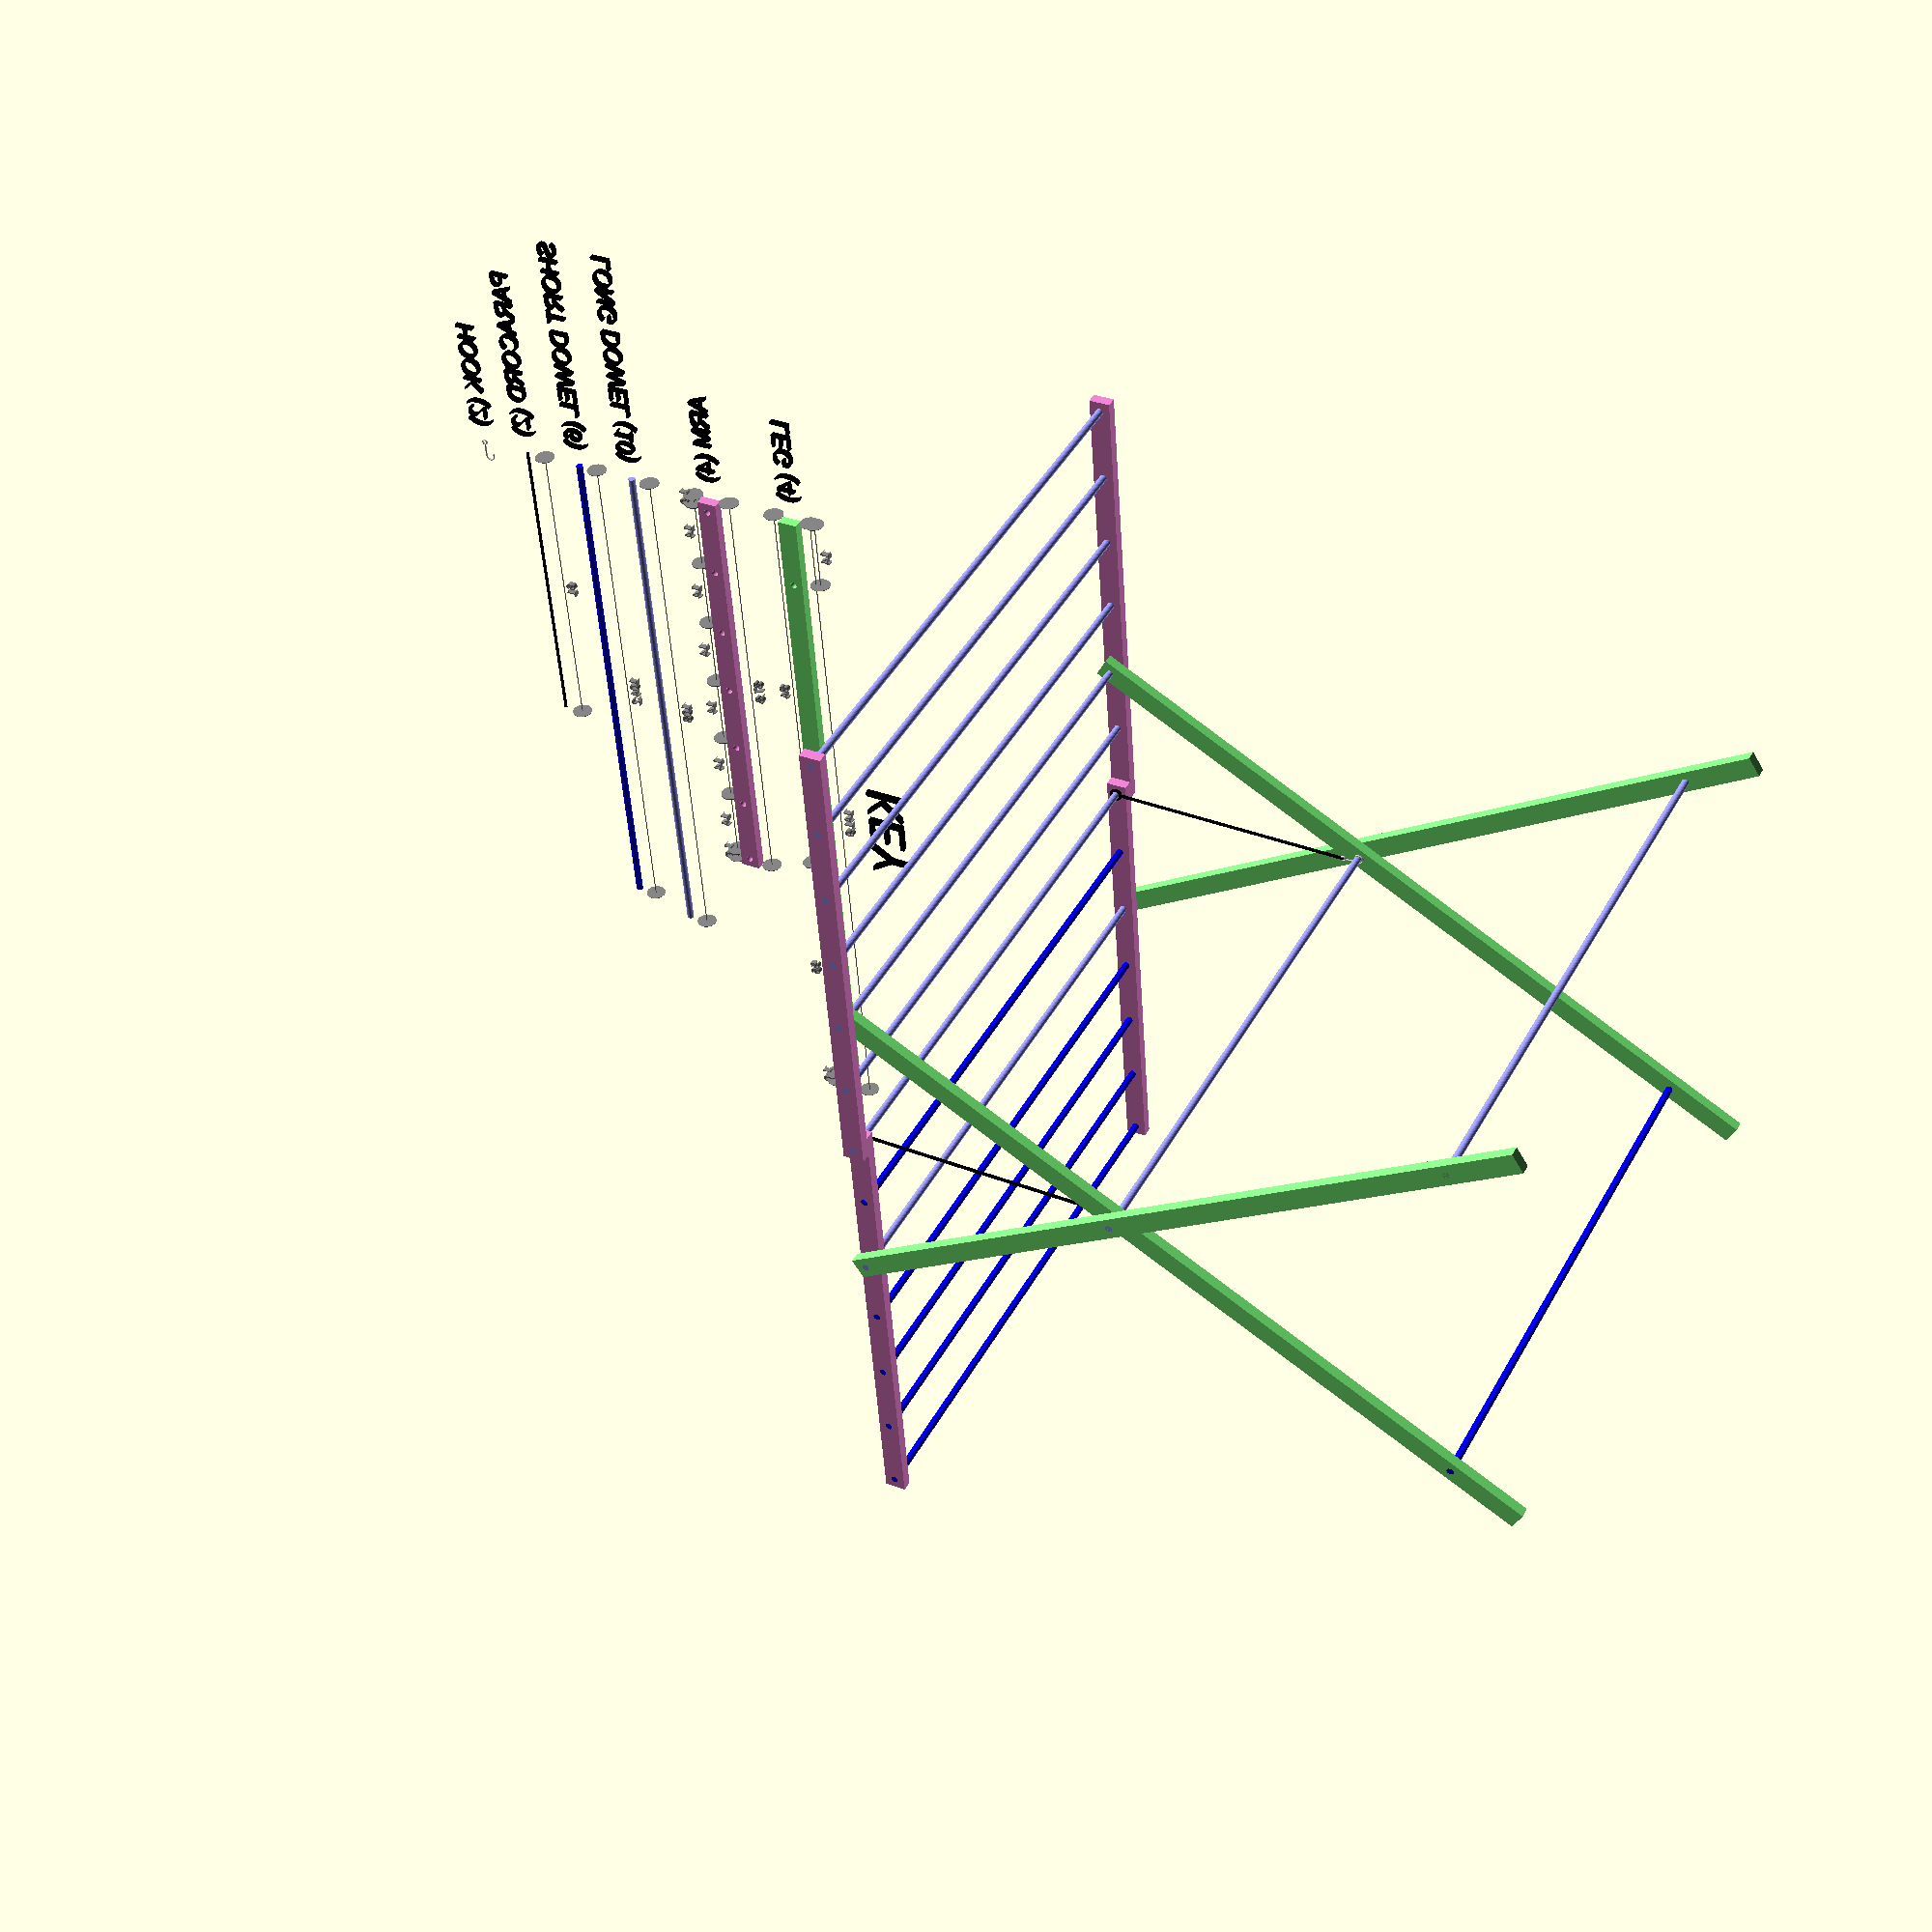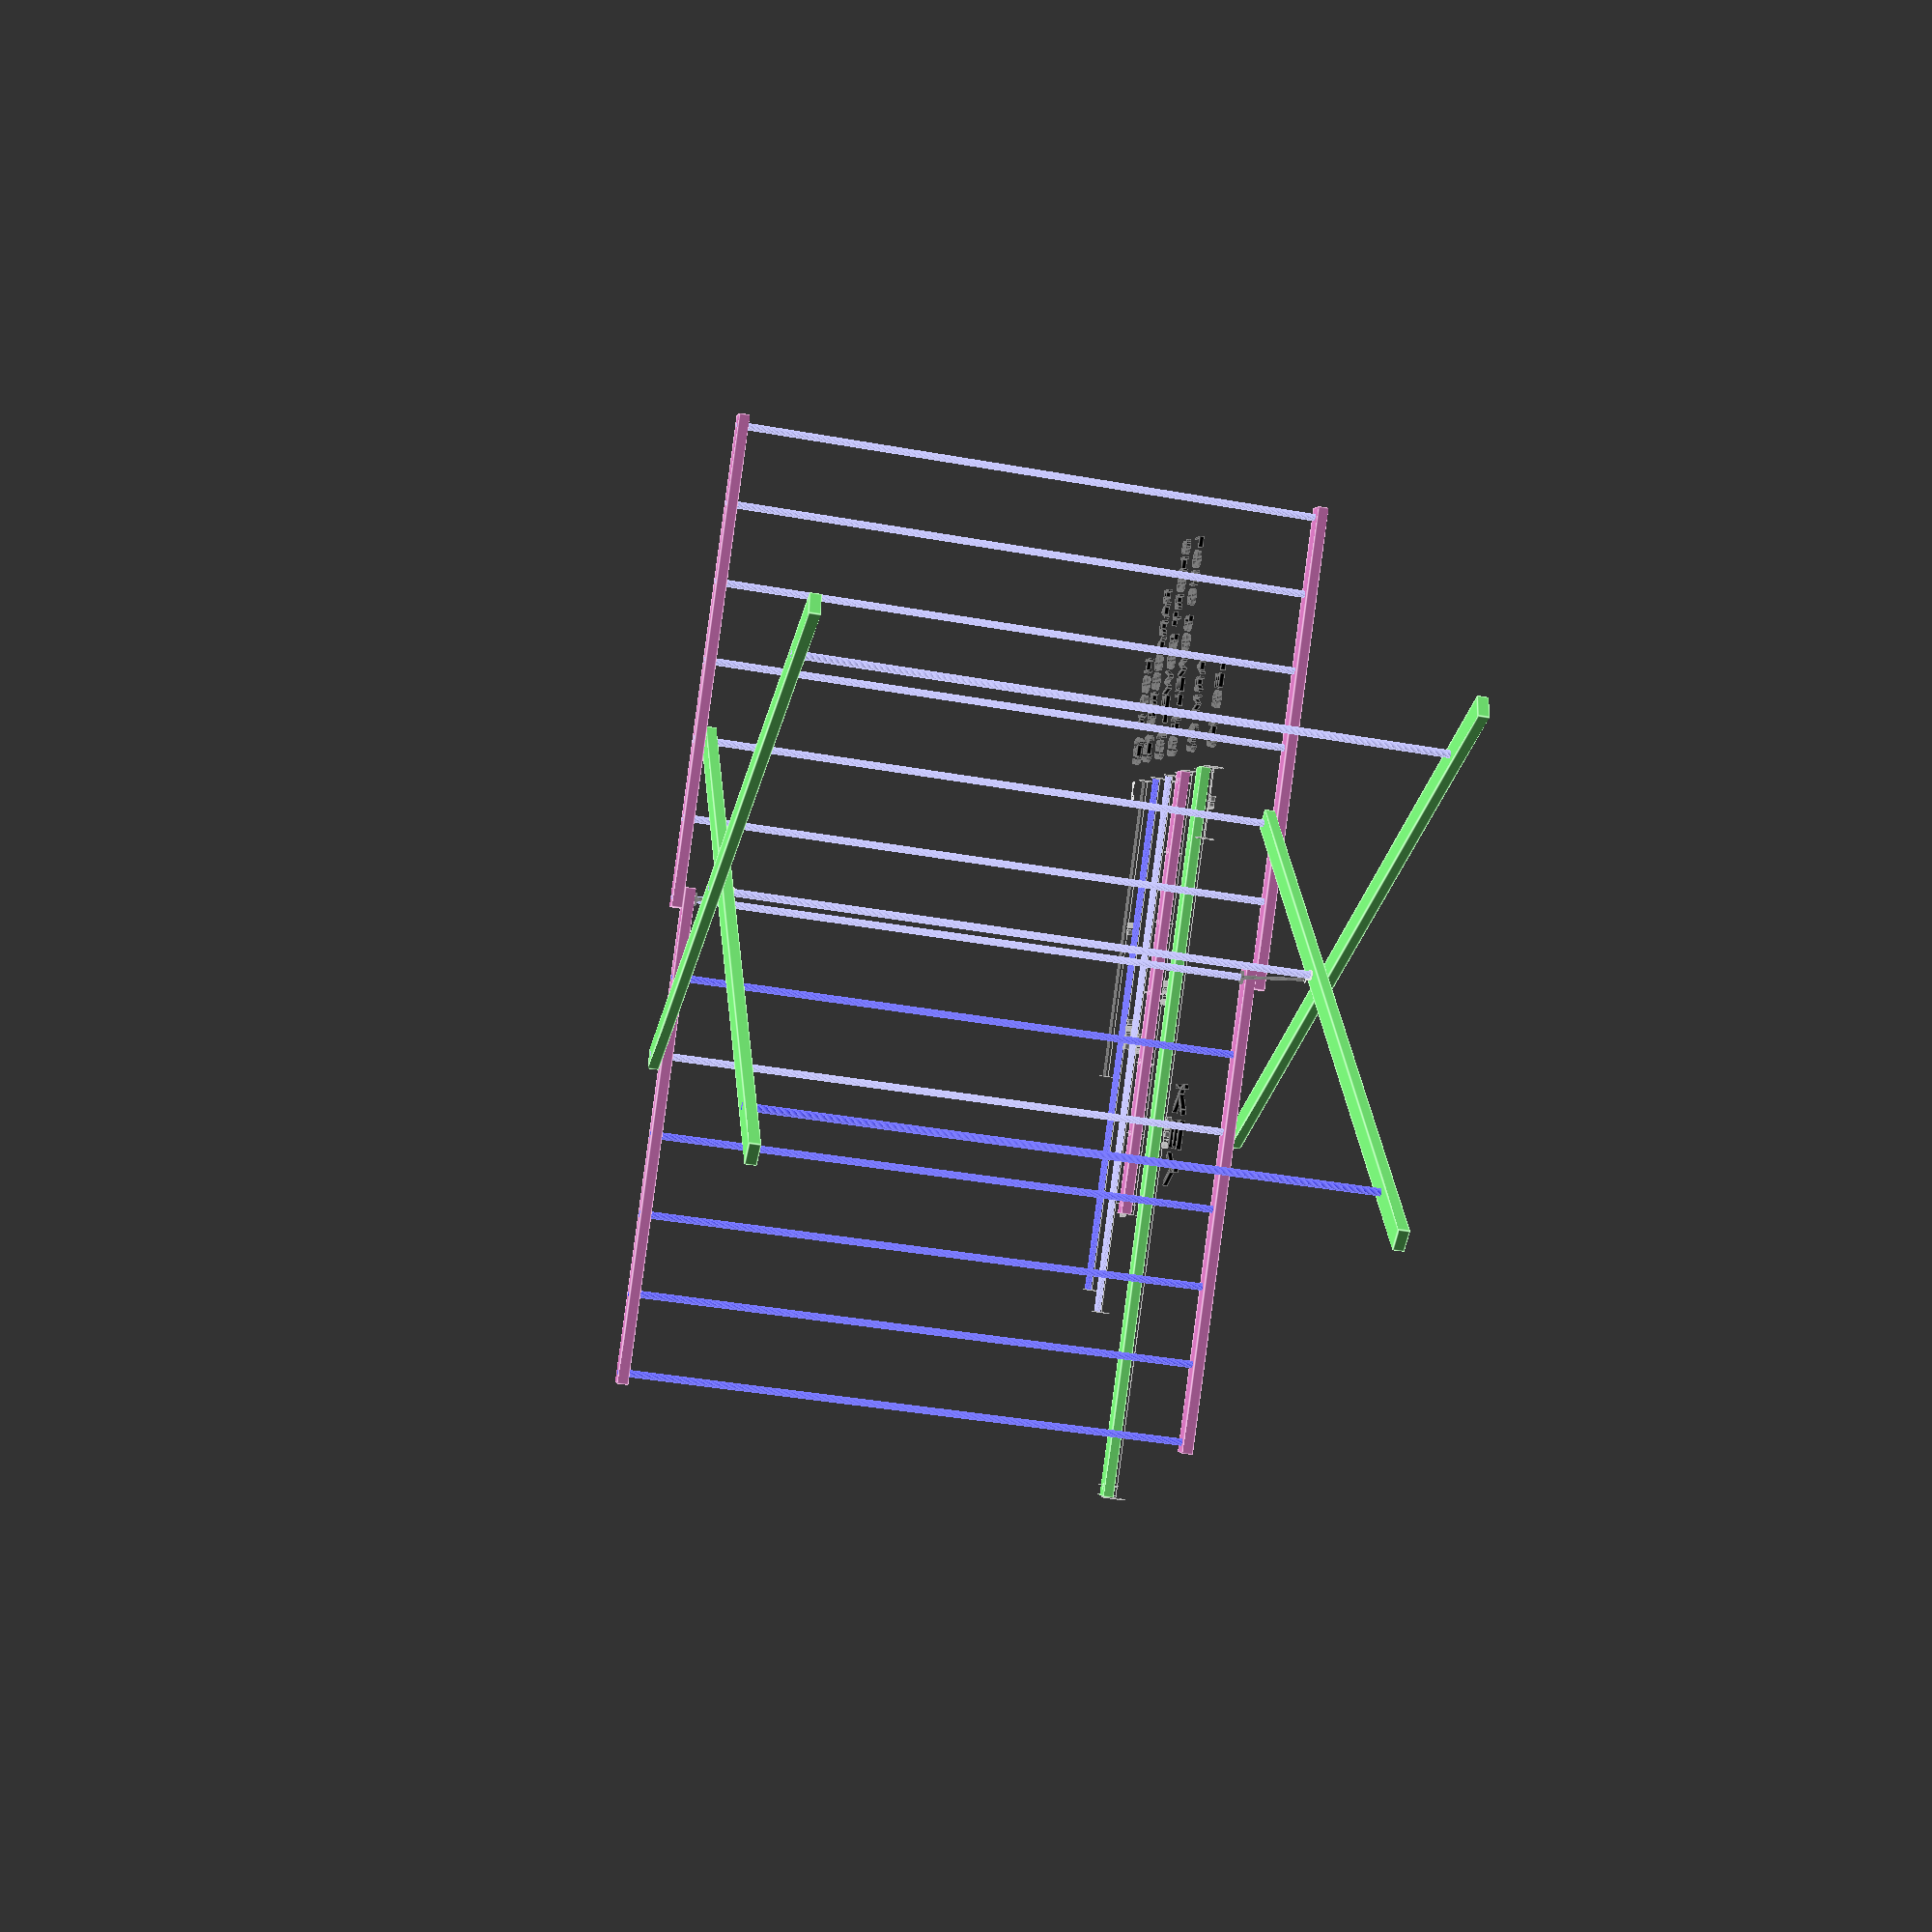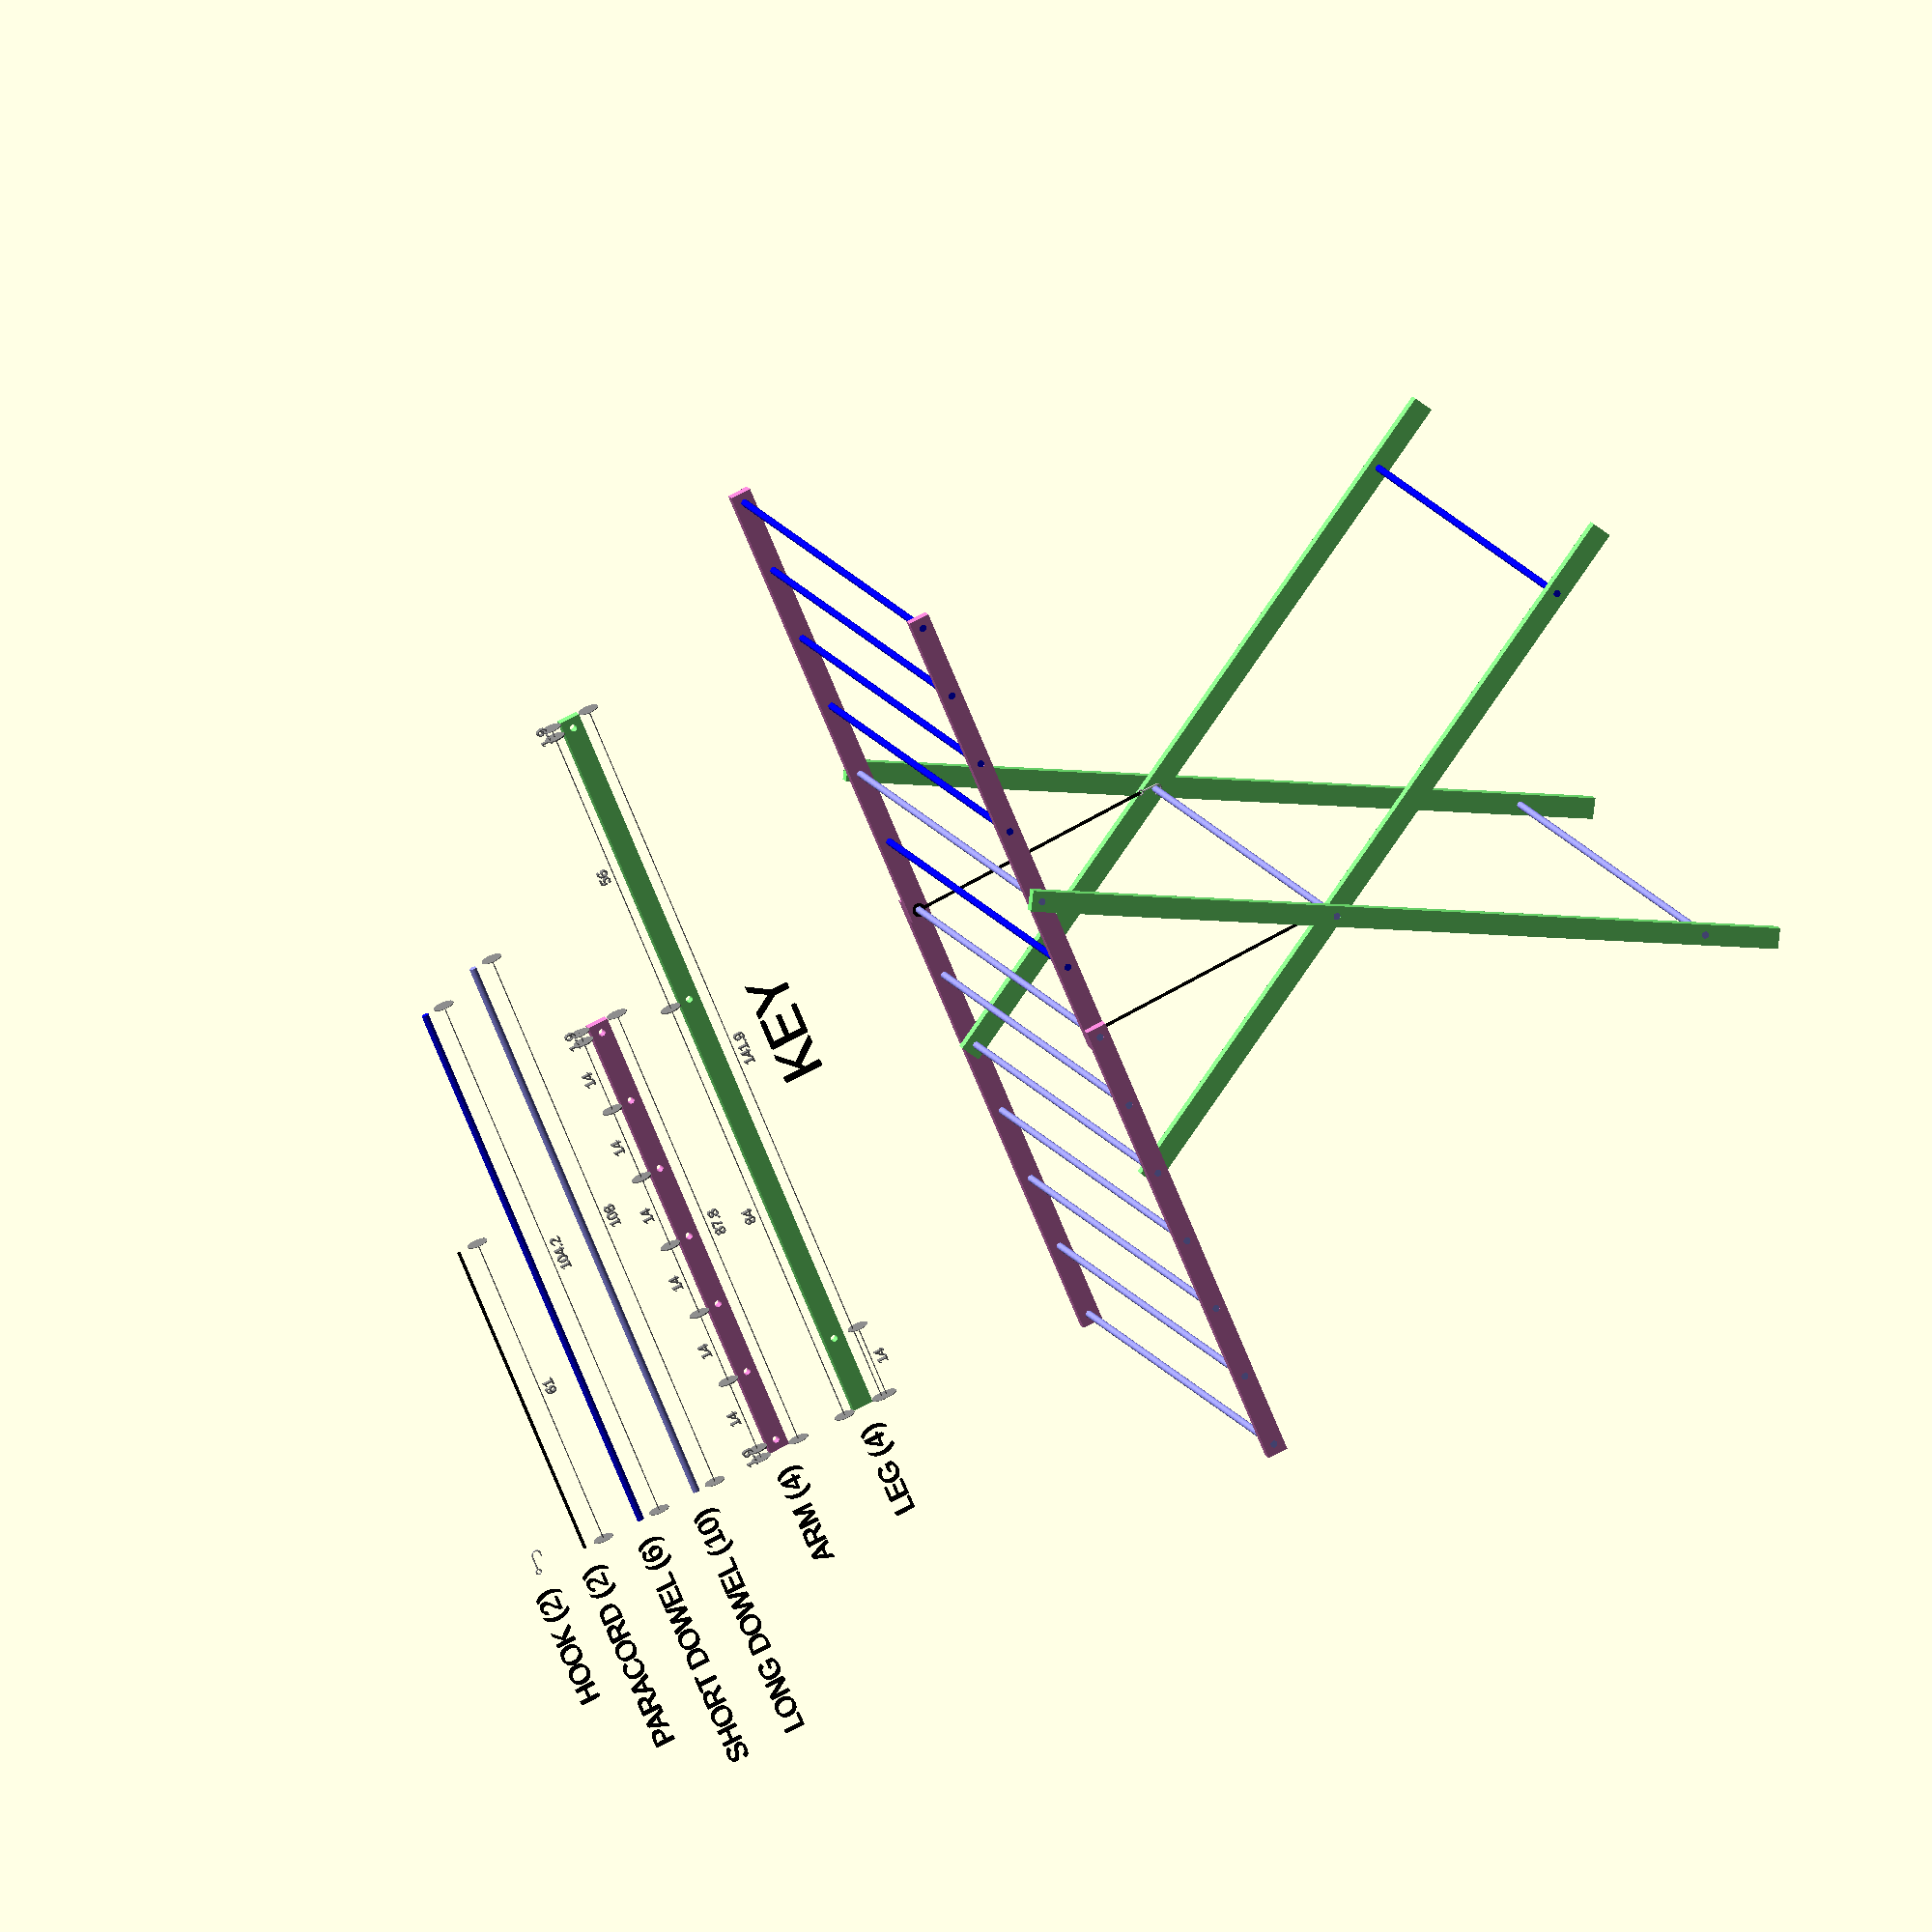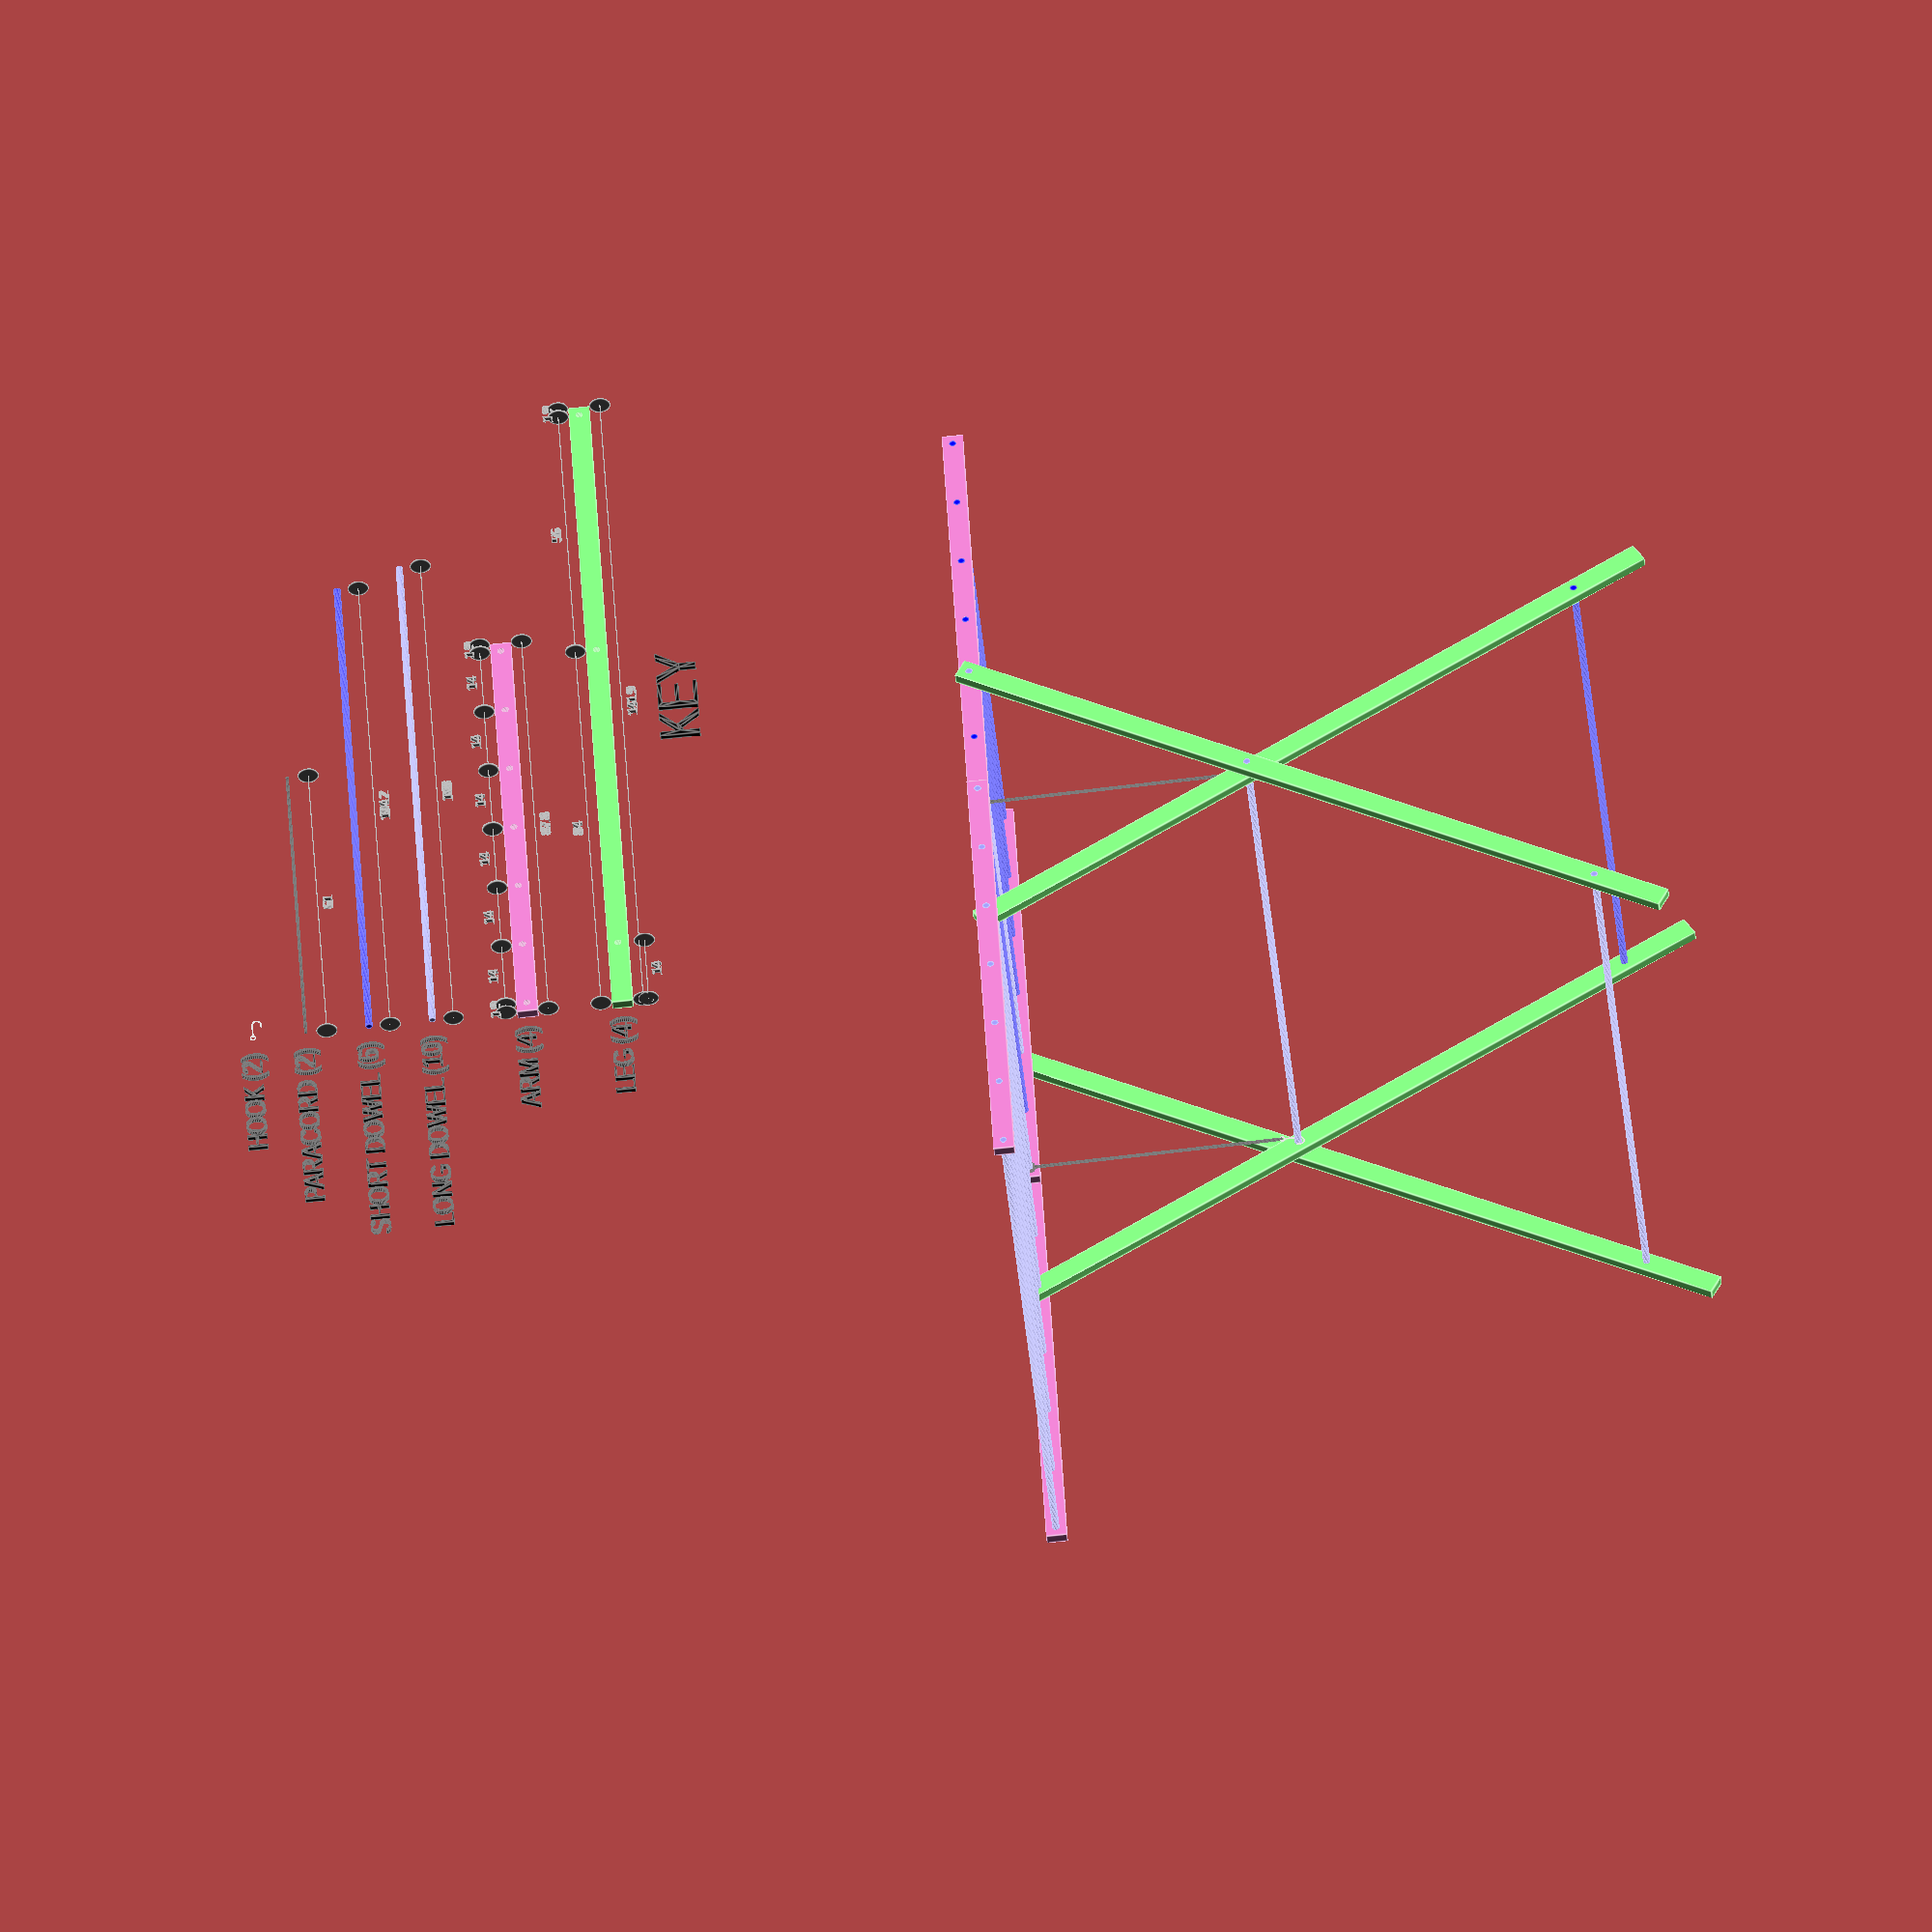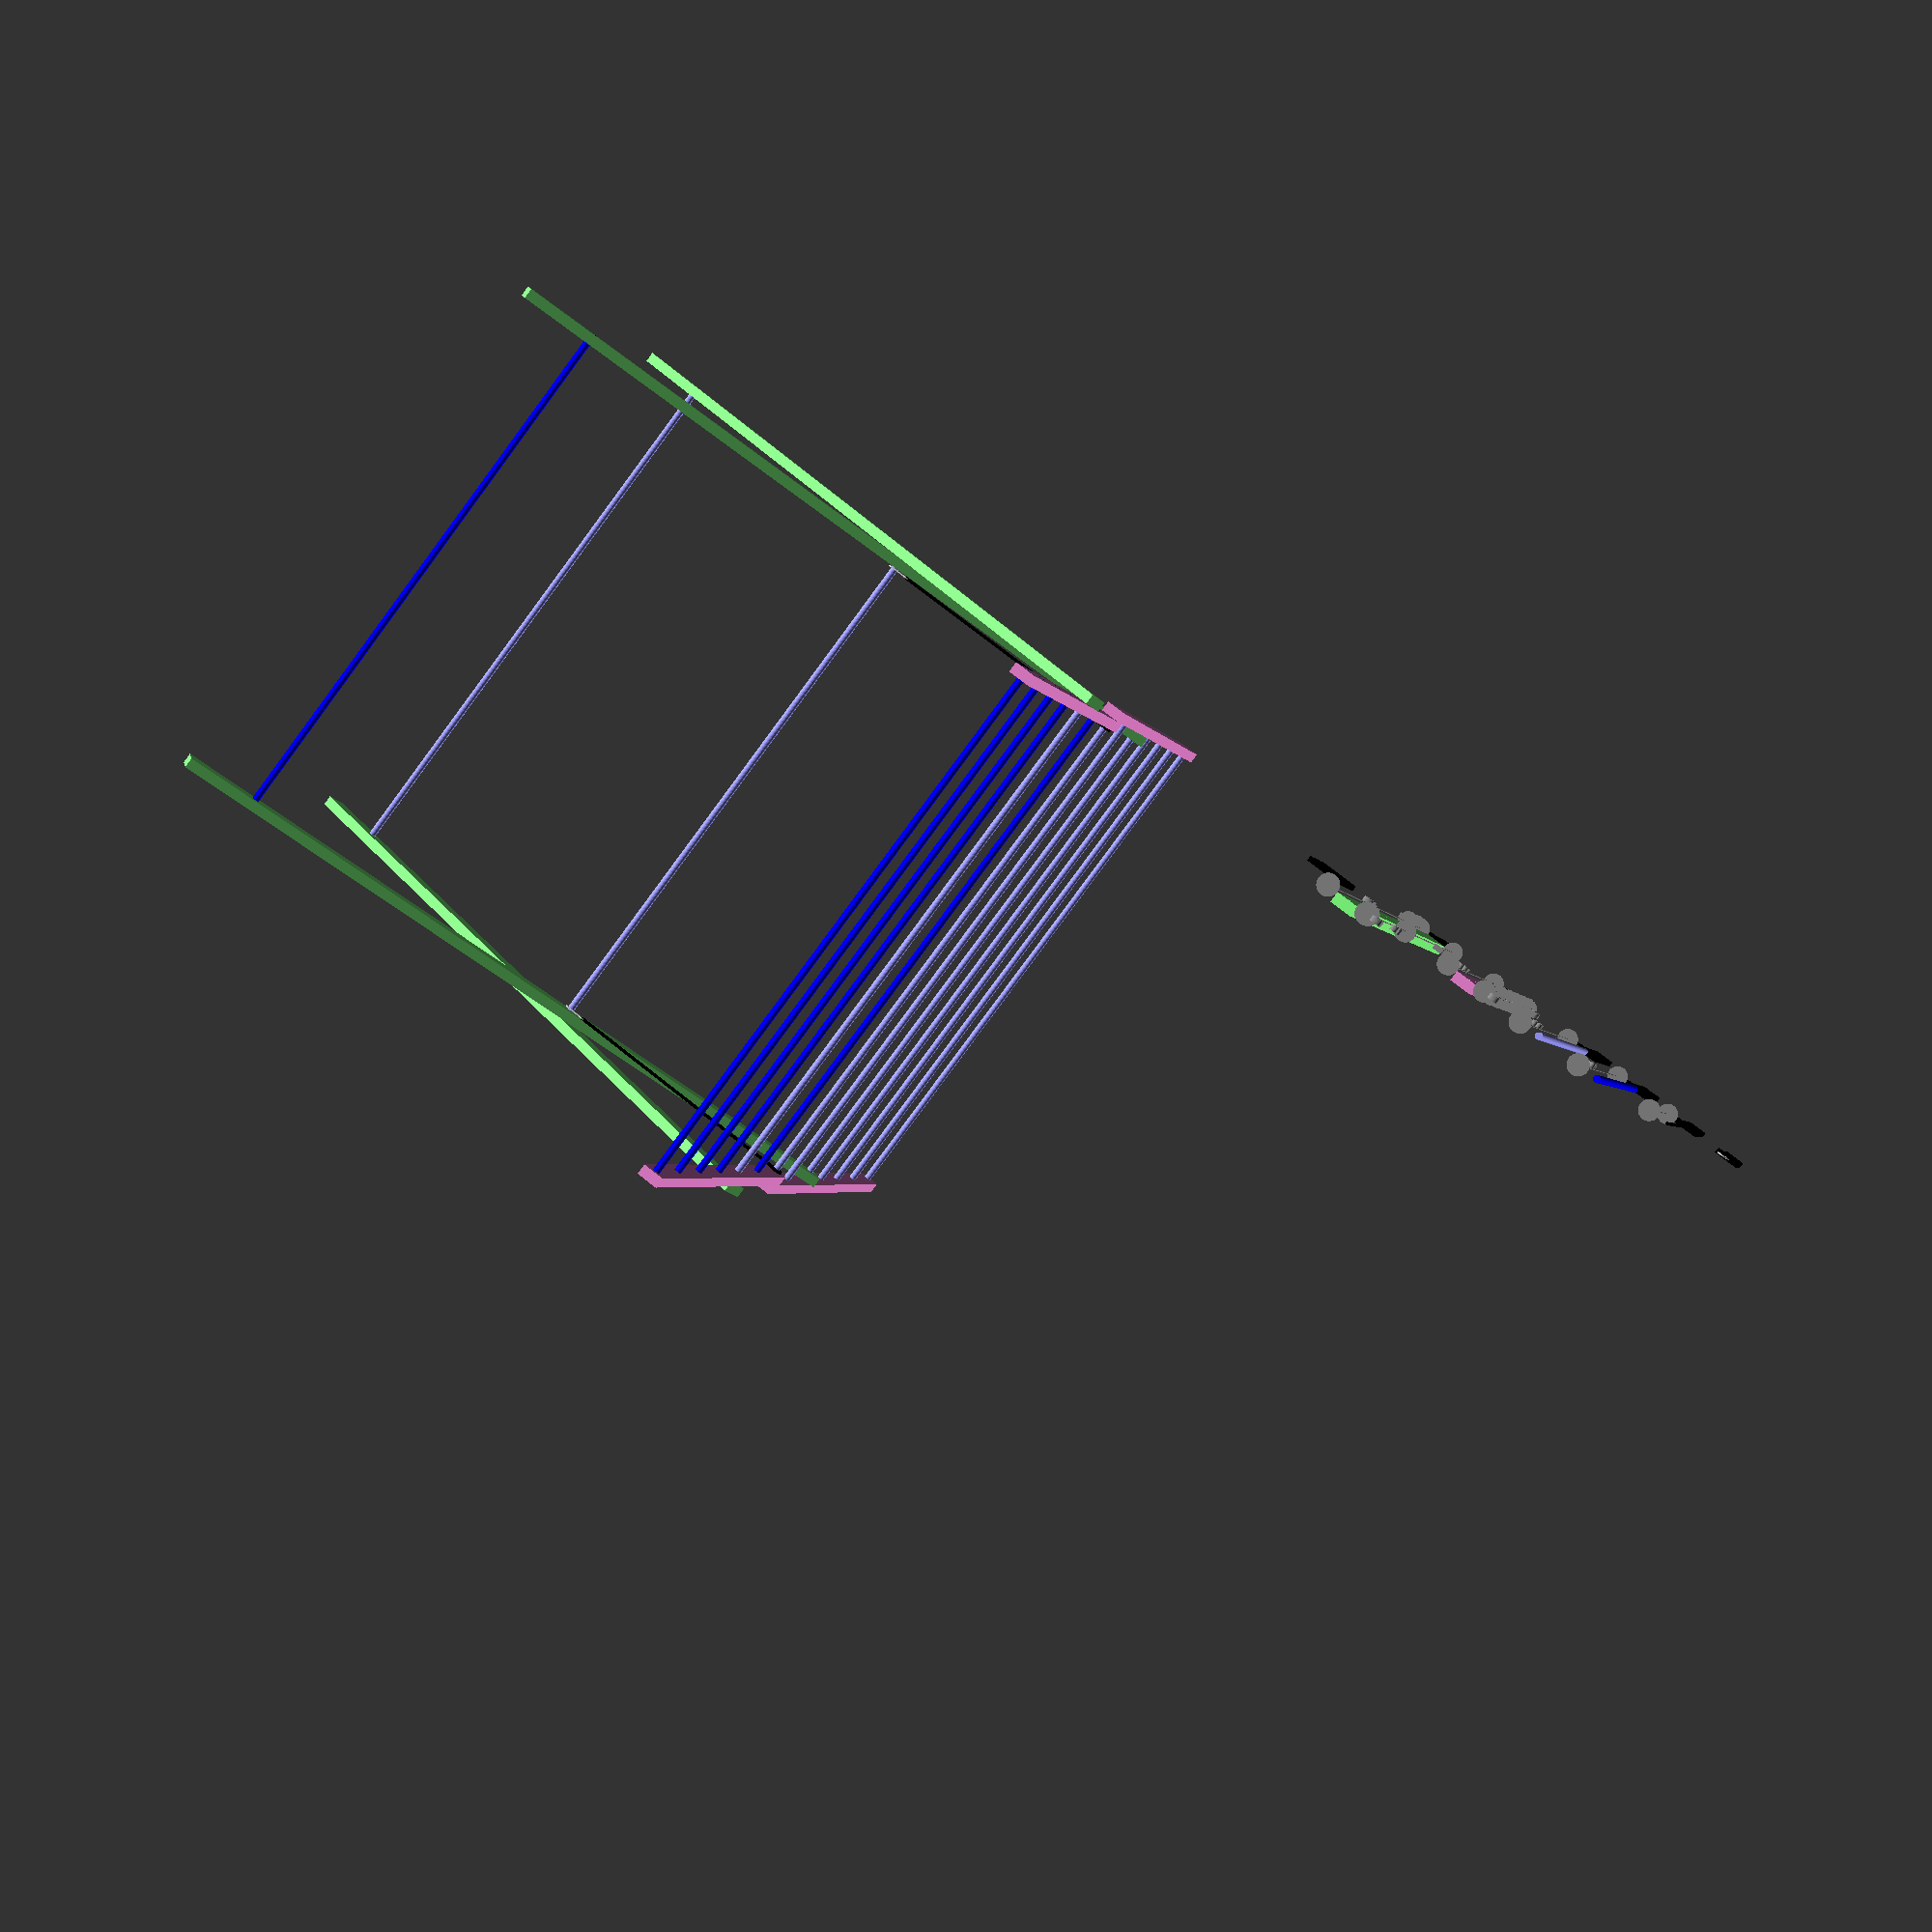
<openscad>
// Folding Laundy Rack

// TODO: animate open/close?

// finer faceting on small cylinders
$fs = 0.1;

// INPUT MEASUREMENTS
dowelDiameter = 1.3;

squareStockThickness = 1.9;
squareStockWidth = 3.8;

longDowelLength = 108;

hangingHeight = 121.2435;
legAngle = 60;

// Ratio of the upper leg triangle to the lower leg triangle
upperRatio = 4;
lowerRatio = 6;

// how many dowels between arm pivot points
innerDowels = 1;
// how many dowels outside arm pivot points
outerDowels = 4;

paracordRadius = 0.3;

// COMPUTED MEASUREMENTS
dowelRadius = dowelDiameter / 2;
shortDowelLength = longDowelLength - (squareStockThickness * 2);

heightToLegRatio = sin(legAngle);

// hypotenuse of desired height plus half the width to hold the dowel
legLength = (hangingHeight / heightToLegRatio) + (squareStockWidth / 2);
topLegDowelDistance = legLength - squareStockWidth / 2;
middleLegDowelDistance = (topLegDowelDistance / (upperRatio + lowerRatio)) * lowerRatio;
bottomLegDowelDistance = topLegDowelDistance / (upperRatio + lowerRatio);
legShift = middleLegDowelDistance * cos(legAngle);

// distance from arm-to-arm pivot to leg-to-leg pivot
pivotVerticalSpan = heightToLegRatio*(topLegDowelDistance-middleLegDowelDistance);


armPivotDowelSpan = (topLegDowelDistance - middleLegDowelDistance) * cos(legAngle);
armHangDowelSpan = armPivotDowelSpan / (innerDowels + 1);
armLength = armHangDowelSpan * (innerDowels + outerDowels + 1) + squareStockWidth;
armDowelHoles = [for (i=[0:(innerDowels + outerDowels + 1)]) (squareStockWidth / 2) + i * armHangDowelSpan];

hookWireRadius = paracordRadius/2;
hookShaftLength = dowelDiameter * 2;

// COLORS
longDowelColor = [0.6, 0.6, 1];
shortDowelColor = [0, 0, 1];
legColor = [0.5, 1.0, 0.5];
armColor = [0.9, 0.5, 0.8];
paracordColor = [0, 0, 0];
hookColor = [0.8, 0.8, 0.8];

// COMPONENTS
module dowel(length) {
    rotate([-90, 0, 0]) cylinder(h = length, r = dowelRadius);
}

module squareStock(length) {
    translate([0, 0, -squareStockWidth / 2])
        cube([length, squareStockThickness, squareStockWidth]);
}

module longDowel() {
    color(longDowelColor)
    dowel(longDowelLength);
}

module shortDowel() {
    color(shortDowelColor)
    dowel(shortDowelLength);
}

// subtract this from arm & leg
module dowelHole(distance) {
    translate([distance, -0.1]) dowel(squareStockThickness + 0.2);
}

module leg() {
    color(legColor)
    difference() {
        squareStock(legLength);
        dowelHole(bottomLegDowelDistance);
        dowelHole(middleLegDowelDistance);
        dowelHole(topLegDowelDistance);
    }
}

module arm() {
    color(armColor)
    difference() {
        squareStock(armLength);
        for (i=armDowelHoles) dowelHole(i);
    }
}

module paracordLine(length) {
    color(paracordColor) cylinder(length, r=paracordRadius);
}

module paracordLoop() {
    color(paracordColor) rotate([90, 0, 0]) rotate_extrude(convexity=10) translate([dowelRadius + paracordRadius, 0]) circle(paracordRadius);
}

module hook() {
    hookLevel = -(paracordRadius*1.5 + dowelDiameter*2);
    color(hookColor) {
        // top loop
        rotate([90, 0, 0]) rotate_extrude(convexity=10) translate([paracordRadius + hookWireRadius, 0]) circle(hookWireRadius);
        // straight shaft
        translate([0, 0, hookLevel]) cylinder(hookShaftLength, r=hookWireRadius);
        // curve
        translate([-(dowelRadius+hookWireRadius), 0, hookLevel]) rotate([90, 0, 0]) rotate_extrude(angle=-180, convexity=10) translate([dowelRadius + hookWireRadius, 0]) circle(hookWireRadius);
        // end
        translate([-(dowelDiameter + hookWireRadius*2), 0, hookLevel]) cylinder(dowelDiameter*0.5, r=hookWireRadius);
    }
}

module lock() {
    // hooks are asymetric, so cord has to run to the side of the dowel
    paracordAngle = atan((dowelRadius+hookWireRadius)/pivotVerticalSpan);
    // length of the unit, given the swing out of the way
    hypLength = pivotVerticalSpan / cos(paracordAngle);
        
    rotate([0, -paracordAngle, 0]) {
        paracordLoop();
        
        loopHalfHeight = dowelRadius+paracordRadius;
        hookHalfHeight = hookWireRadius*1.5 + hookShaftLength;
        lineLength = hypLength - loopHalfHeight - hookHalfHeight;
        translate([0, 0, -(loopHalfHeight+lineLength)]) paracordLine(lineLength);
        
        translate([0, 0, -(loopHalfHeight+lineLength)]) hook();
        
    }
}

module sizeLabel(distance, over=false) {
    rotate([0, 90, 0]) color("grey") {
        cylinder(0.1, r=squareStockWidth/2);
        // translated in Z, because this is unrotated, and cylinder height is in Z
        translate([0, 0, distance-0.1]) cylinder(0.1, r=squareStockThickness);
        cylinder(distance, r=0.1);
    }
    translate([distance/2, 0, (over ? 1 : -1) * squareStockWidth/4])
        rotate([90, 0, 0])
        color("grey")
        text(str(distance), halign="center", valign=(over ? "bottom" : "top"), size=squareStockWidth/2);
}

// KEY
module key() {
    module keytext(string, halign="right", valign="center", size=squareStockWidth) {
        rotate([90, 0, 0])
        color("black")
        text(string, halign=halign, valign=valign, size=size);
    }
    
    module partLabel(string) {
        translate([-squareStockWidth, 0, 0]) keytext(string);
    }

    translate([0, 0, (hangingHeight+squareStockWidth) * 1.5]) {
        translate([legLength/2, 0, -squareStockWidth*2.75])
            keytext("KEY", halign="center", valign="top", size=squareStockWidth*2);

        partLabel("LEG (4)");
        leg();
        translate([0, 0, -squareStockWidth]) sizeLabel(legLength);
        translate([0, 0, -squareStockWidth*1.25]) sizeLabel(bottomLegDowelDistance);

        translate([0, 0, squareStockWidth]) sizeLabel(middleLegDowelDistance, over=true);
        translate([middleLegDowelDistance, 0, squareStockWidth]) sizeLabel(topLegDowelDistance-middleLegDowelDistance, over=true);
        translate([topLegDowelDistance, 0, squareStockWidth]) sizeLabel(legLength-topLegDowelDistance, over=true);
        
        translate([0, 0, squareStockWidth*4.5]){
            partLabel("ARM (4)");
            arm();
            translate([0, 0, -squareStockWidth]) sizeLabel(armLength);
            translate([0, 0, squareStockWidth]) sizeLabel(squareStockWidth/2, over=true);
            for (i=[1:len(armDowelHoles)-1]) translate([armDowelHoles[i-1], 0, squareStockWidth]) sizeLabel(armHangDowelSpan, over=true);
            translate([armDowelHoles[len(armDowelHoles)-1], 0, squareStockWidth]) sizeLabel(squareStockWidth/2, over=true);
            
            translate([0, 0, squareStockWidth*4.5]) {
                // 5 = four pivots, plus one foot
                partLabel(str("LONG DOWEL (",(5 + innerDowels + outerDowels),")"));
                rotate([0, 0, -90]) longDowel();
                translate([0, 0, -squareStockWidth]) sizeLabel(longDowelLength);
                
                translate([0, 0, squareStockWidth*3]) {
                    // 1 = just one of the feet
                    partLabel(str("SHORT DOWEL (",(1 + innerDowels + outerDowels),")"));
                    rotate([0, 0, -90]) shortDowel();
                    translate([0, 0, -squareStockWidth]) sizeLabel(shortDowelLength);
                    
                    translate([0, 0, squareStockWidth*3]) {
                        partLabel("PARACORD (2)");
                        rotate([0, 90, 0]) paracordLine(round(pivotVerticalSpan * 1.25));
                        translate([0, 0, -squareStockWidth]) sizeLabel(round(pivotVerticalSpan * 1.25));
                    
                        translate([0, 0, squareStockWidth*2.5]) {
                            partLabel("HOOK (2)");
                            rotate([0, -90, 0]) hook();
                        }
                    }
                }
            }
        }
    }
}
key();

// ASSEMBLY
rotate([0, -legAngle, 0]) {
    leg();
    translate([bottomLegDowelDistance, 0]) longDowel();
    translate([middleLegDowelDistance, 0]) longDowel();
    translate([0, longDowelLength - squareStockThickness]) leg();
}
translate([legShift*2, 0]) rotate([0, legAngle - 180, 0]) {
    translate([0, squareStockThickness]) leg();
    translate([0, longDowelLength - (squareStockThickness * 2)]) leg();
    translate([bottomLegDowelDistance, squareStockThickness]) shortDowel();
}

translate([legShift - squareStockThickness - (armHangDowelSpan * (len(armDowelHoles)-1)), 0, hangingHeight]) {
    arm();
    translate([0, longDowelLength - squareStockThickness]) arm();
    for (i = armDowelHoles) translate([i, 0]) longDowel();
        
    translate([armDowelHoles[len(armDowelHoles)-1], 0]) {
        translate([0, squareStockThickness*2+paracordRadius]) lock();
        translate([0, longDowelLength - squareStockThickness*2 - paracordRadius]) lock();
    }
}
translate([legShift - squareStockThickness, 0, hangingHeight]) {
    translate([0, squareStockThickness]) arm();
    translate([0, longDowelLength - squareStockThickness*2]) arm();
    translate([armDowelHoles[1], squareStockThickness]) shortDowel();
    translate([armDowelHoles[2], 0]) longDowel();
    for (i = [3:len(armDowelHoles)-1]) translate([armDowelHoles[i], squareStockThickness]) shortDowel();
}

</openscad>
<views>
elev=326.2 azim=98.2 roll=117.2 proj=p view=wireframe
elev=180.6 azim=262.2 roll=10.6 proj=p view=edges
elev=293.0 azim=220.1 roll=61.0 proj=o view=solid
elev=253.0 azim=121.8 roll=84.0 proj=o view=edges
elev=106.6 azim=72.0 roll=231.3 proj=p view=wireframe
</views>
